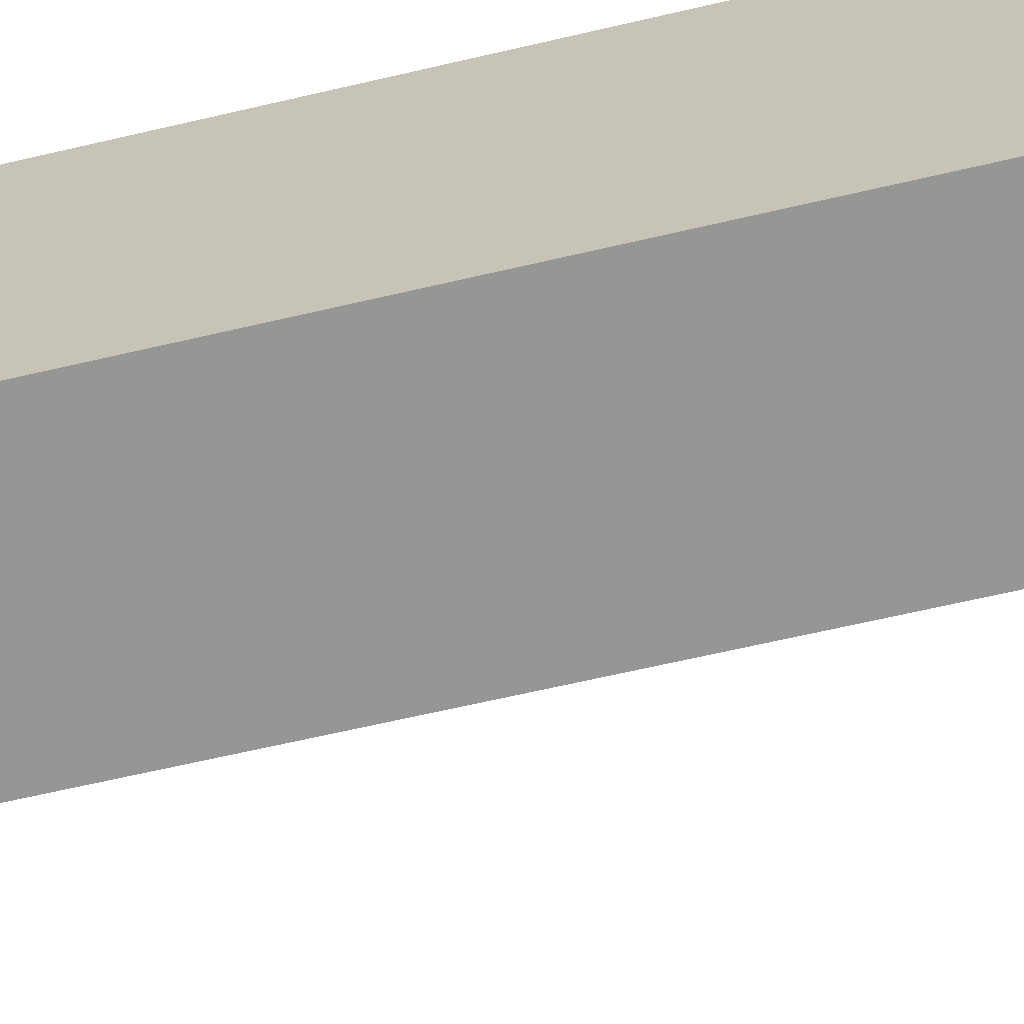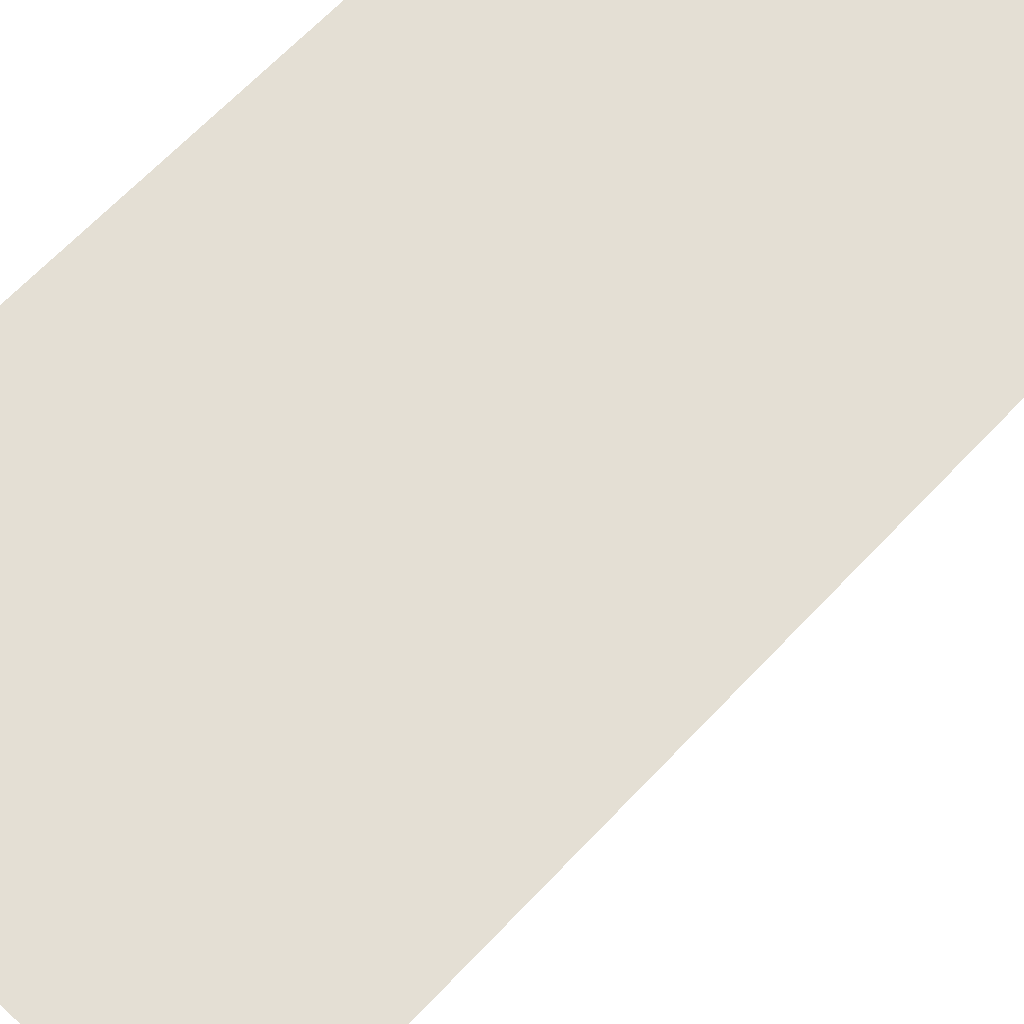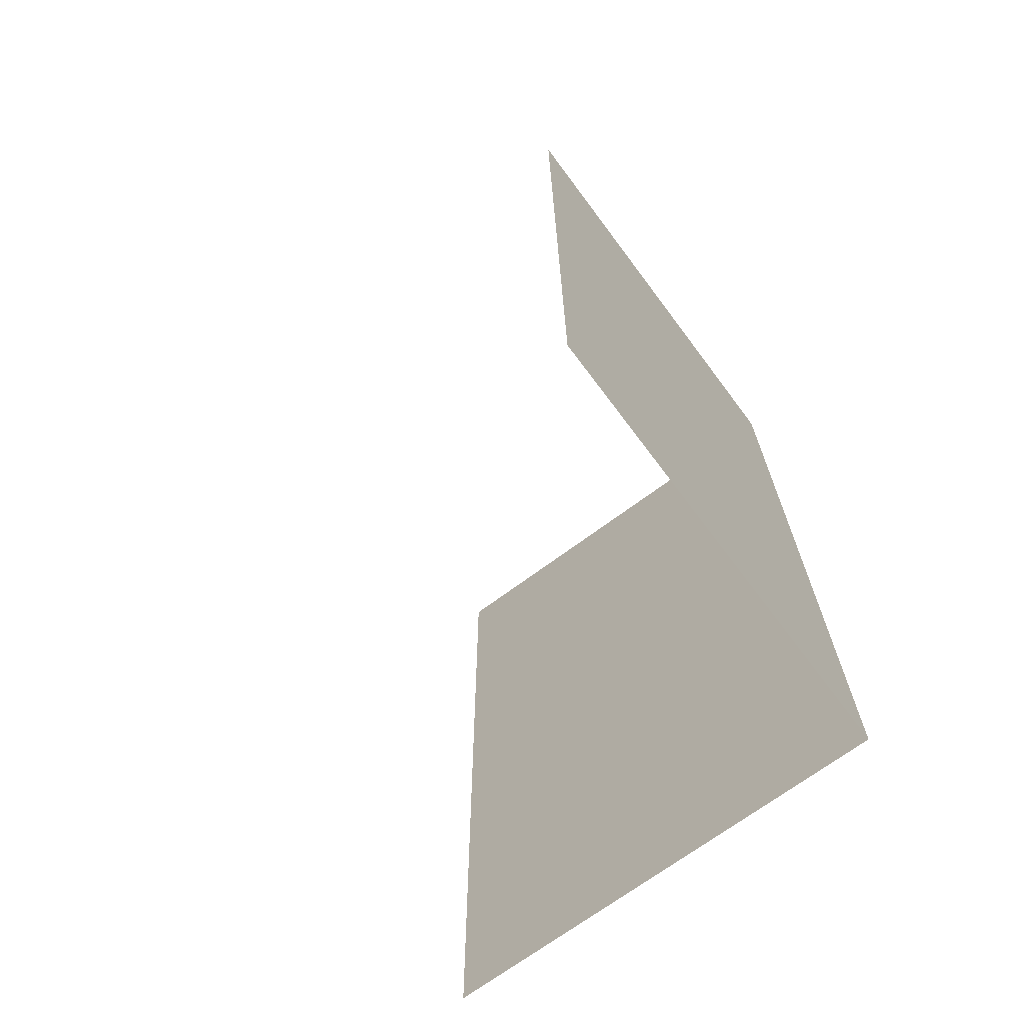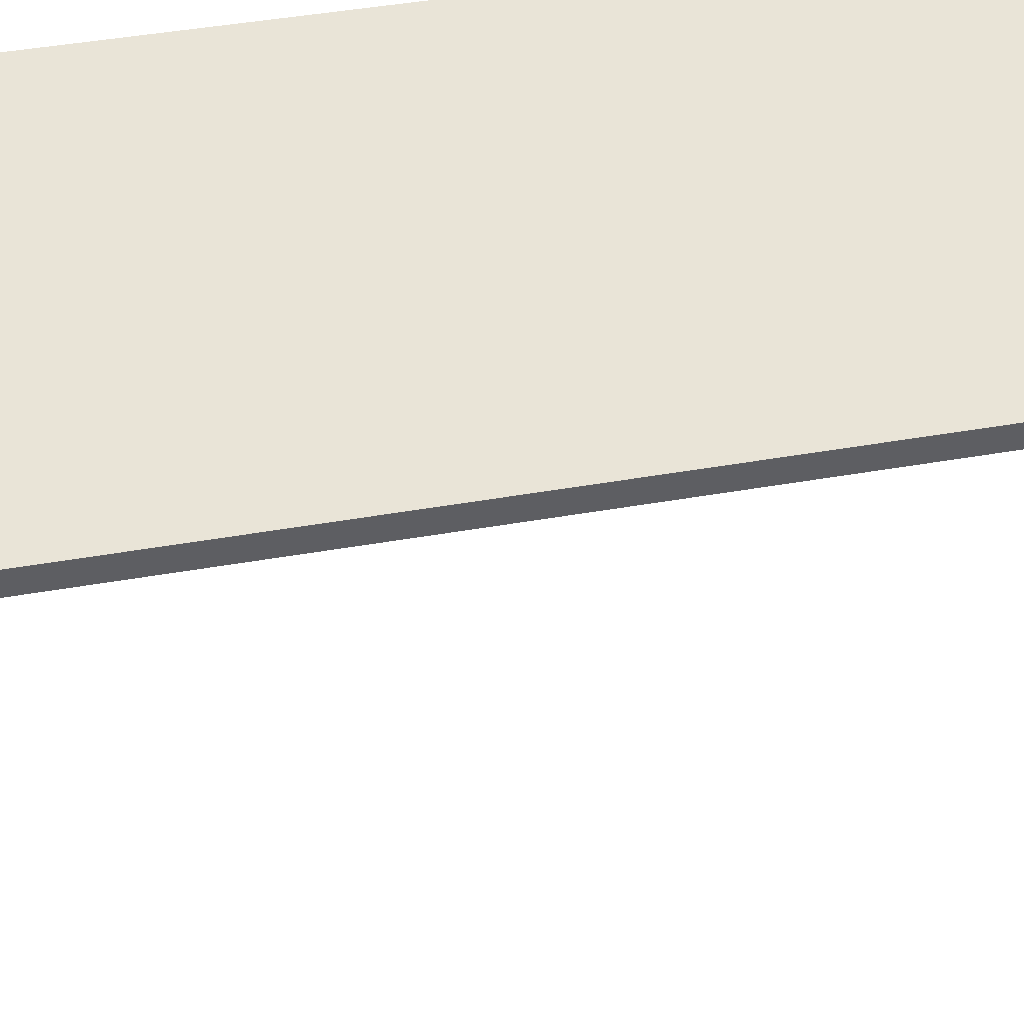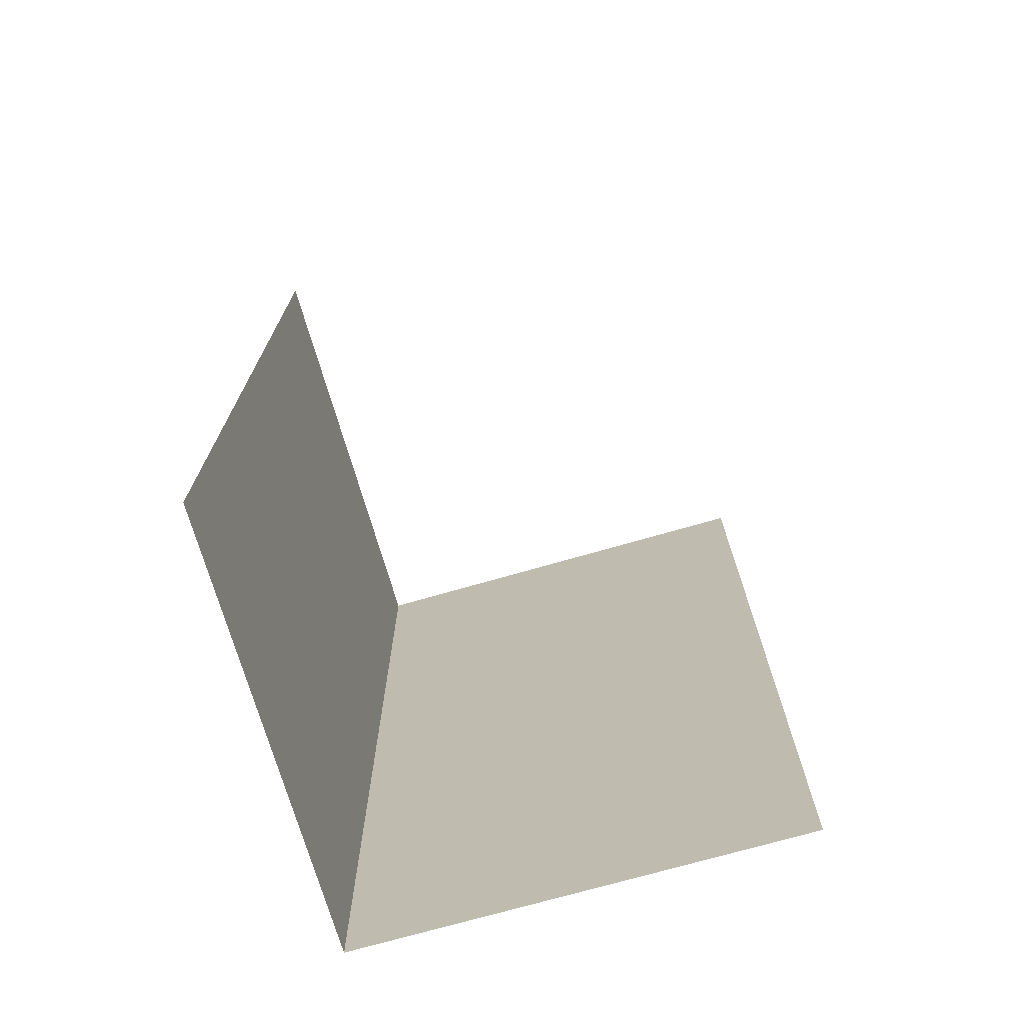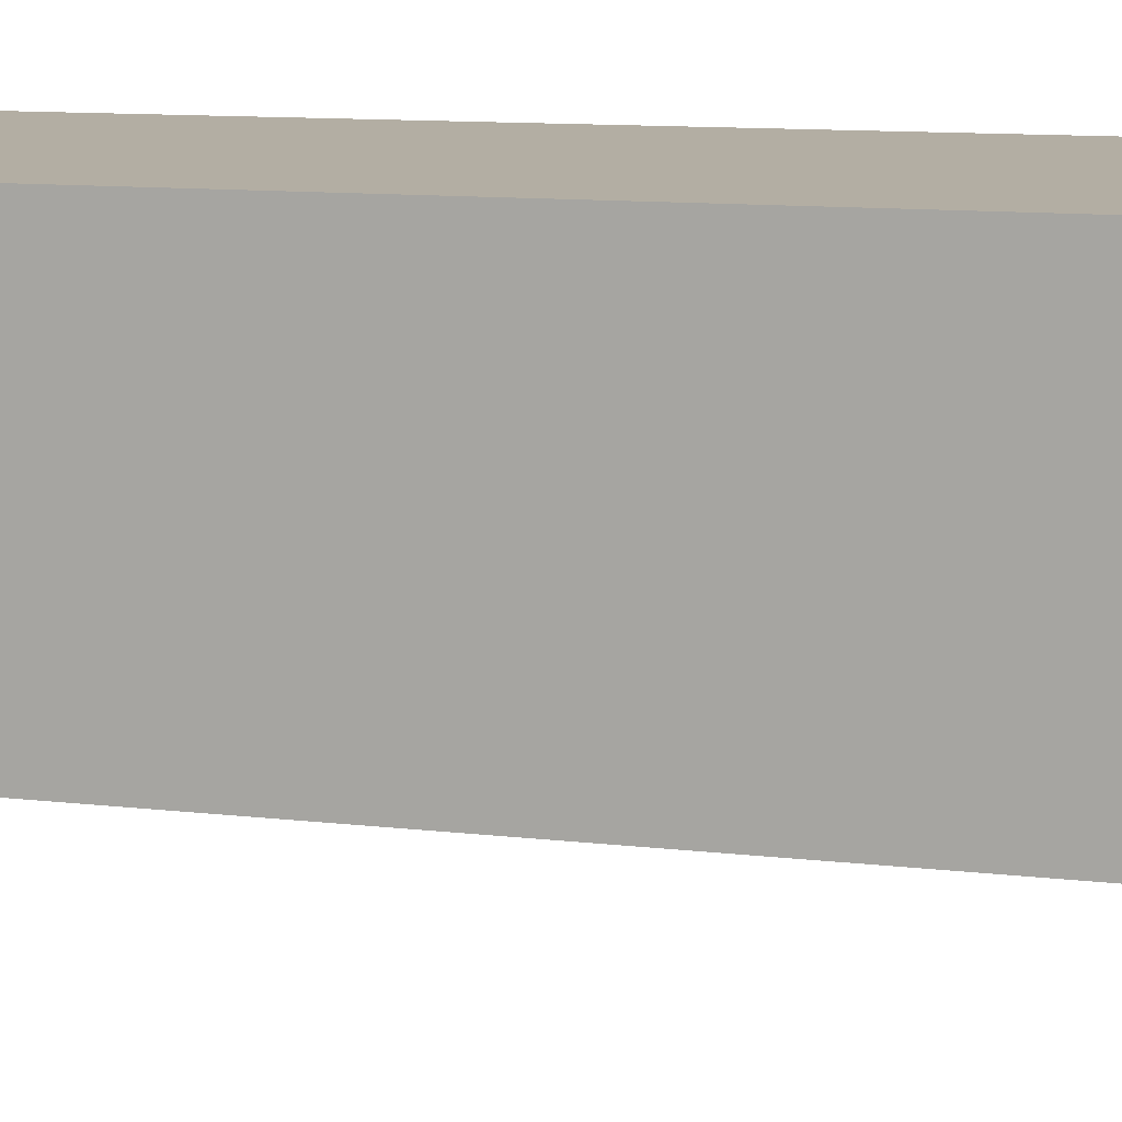
<metadata>
{"format":"obj","ext":"obj","renderer":"f3d","projection":"perspective","resolution":1024,"background":"white","views":[{"elev":-67.7,"azim":-77.0,"up":"+Y"},{"elev":66.3,"azim":43.4,"up":"+Y"},{"elev":-69.4,"azim":126.8,"up":"+Z"},{"elev":42.9,"azim":78.0,"up":"+Y"},{"elev":-72.1,"azim":16.1,"up":"+Z"},{"elev":11.0,"azim":106.3,"up":"+Y"}]}
</metadata>
<code>
o 0000_1001_立方体.023
v -11.5 -0.5 17.5
v -11.5 -0.5 16.5
v -11.5 -0 17.5
v -11.5 -0 16.5
v -11 -0 17.5
v -11 -0 16.5
f 6 3 5
f 3 2 1
f 6 4 3
f 3 4 2

</code>
